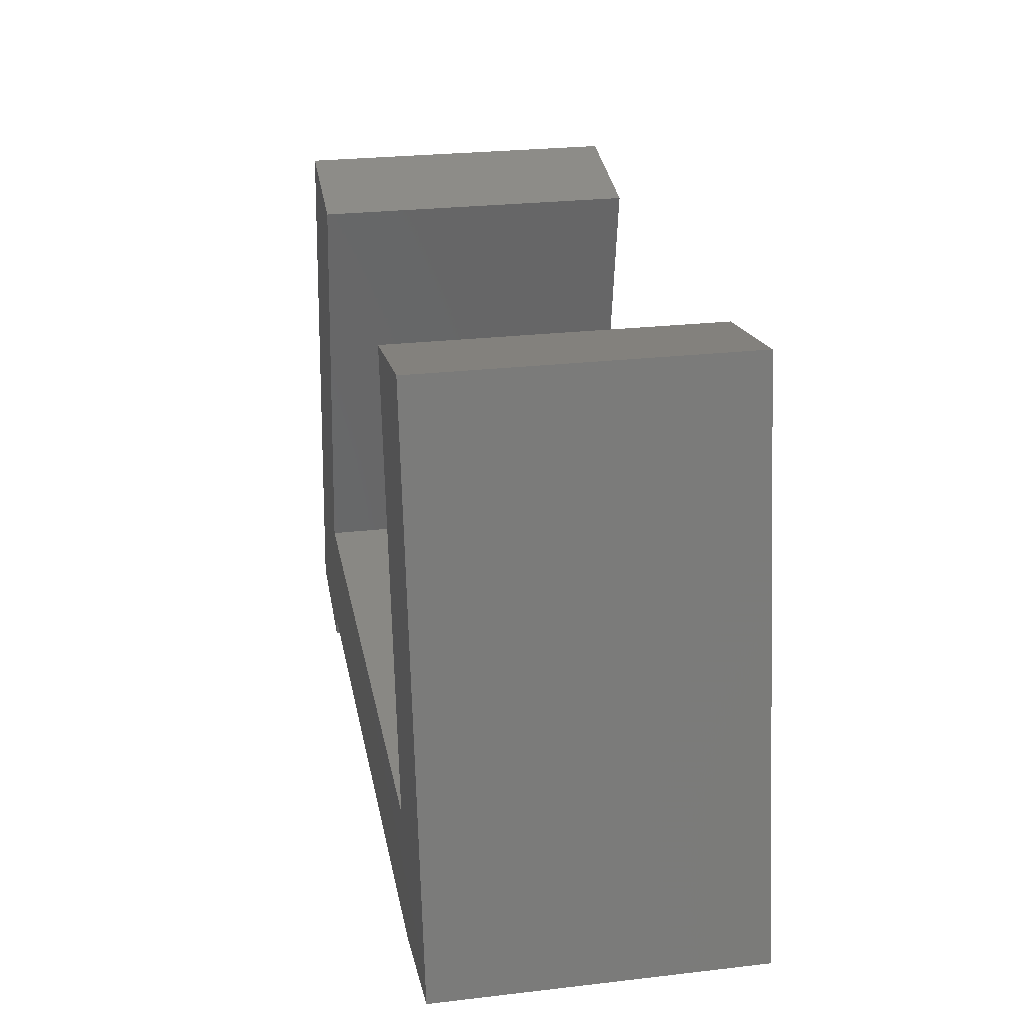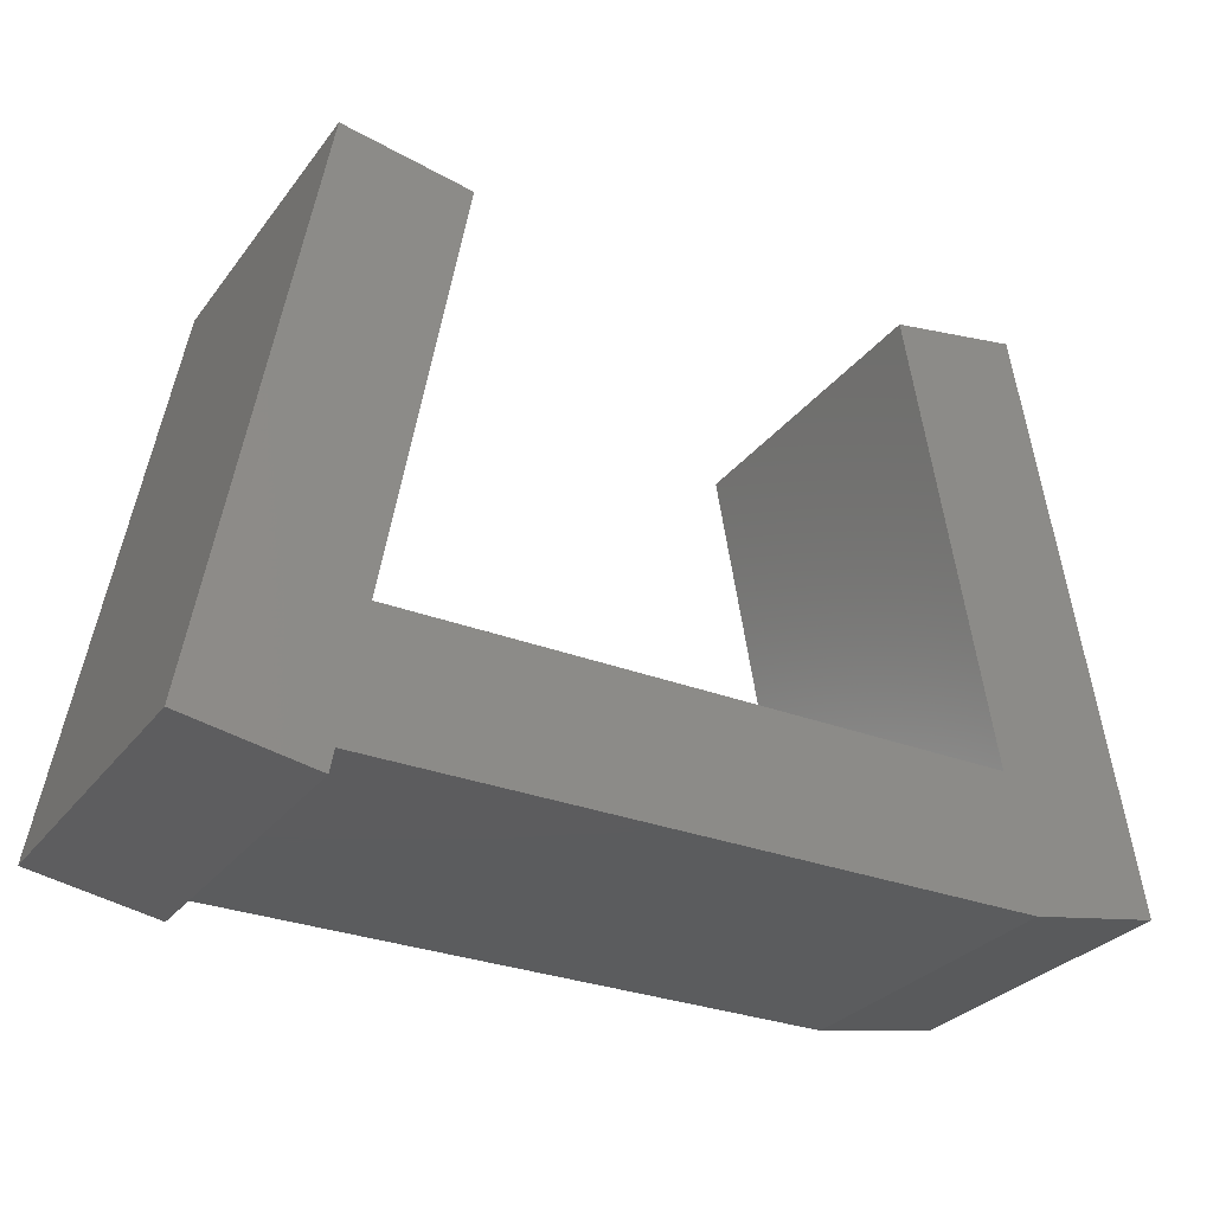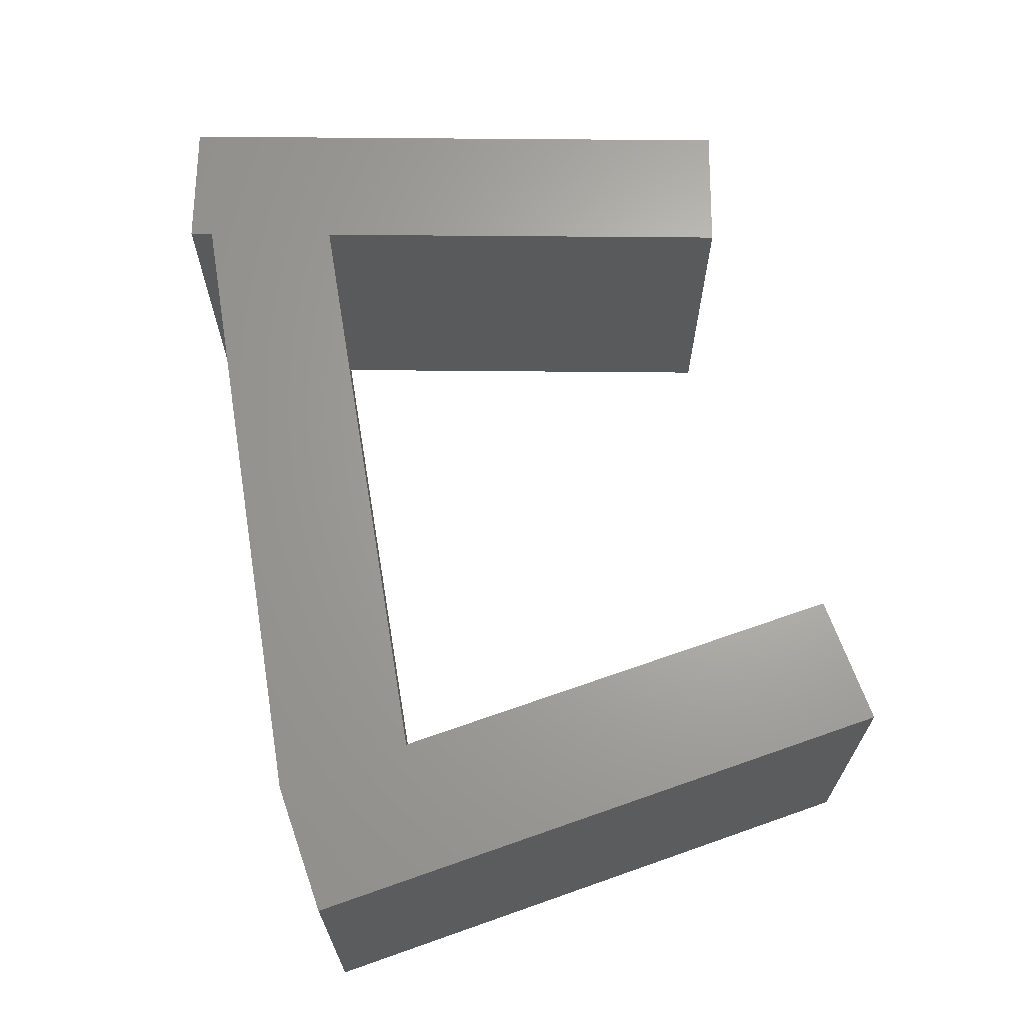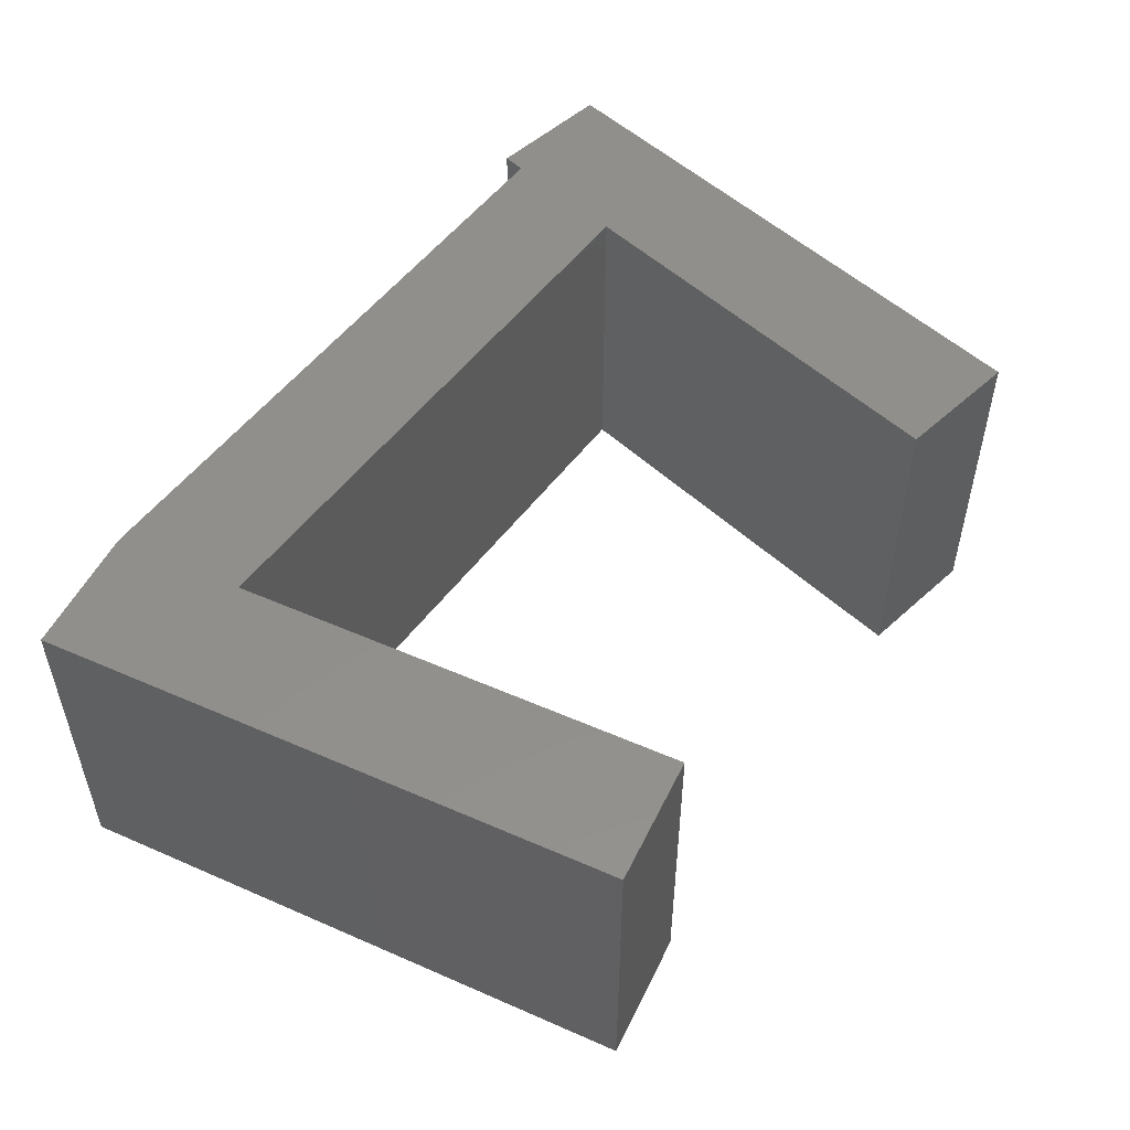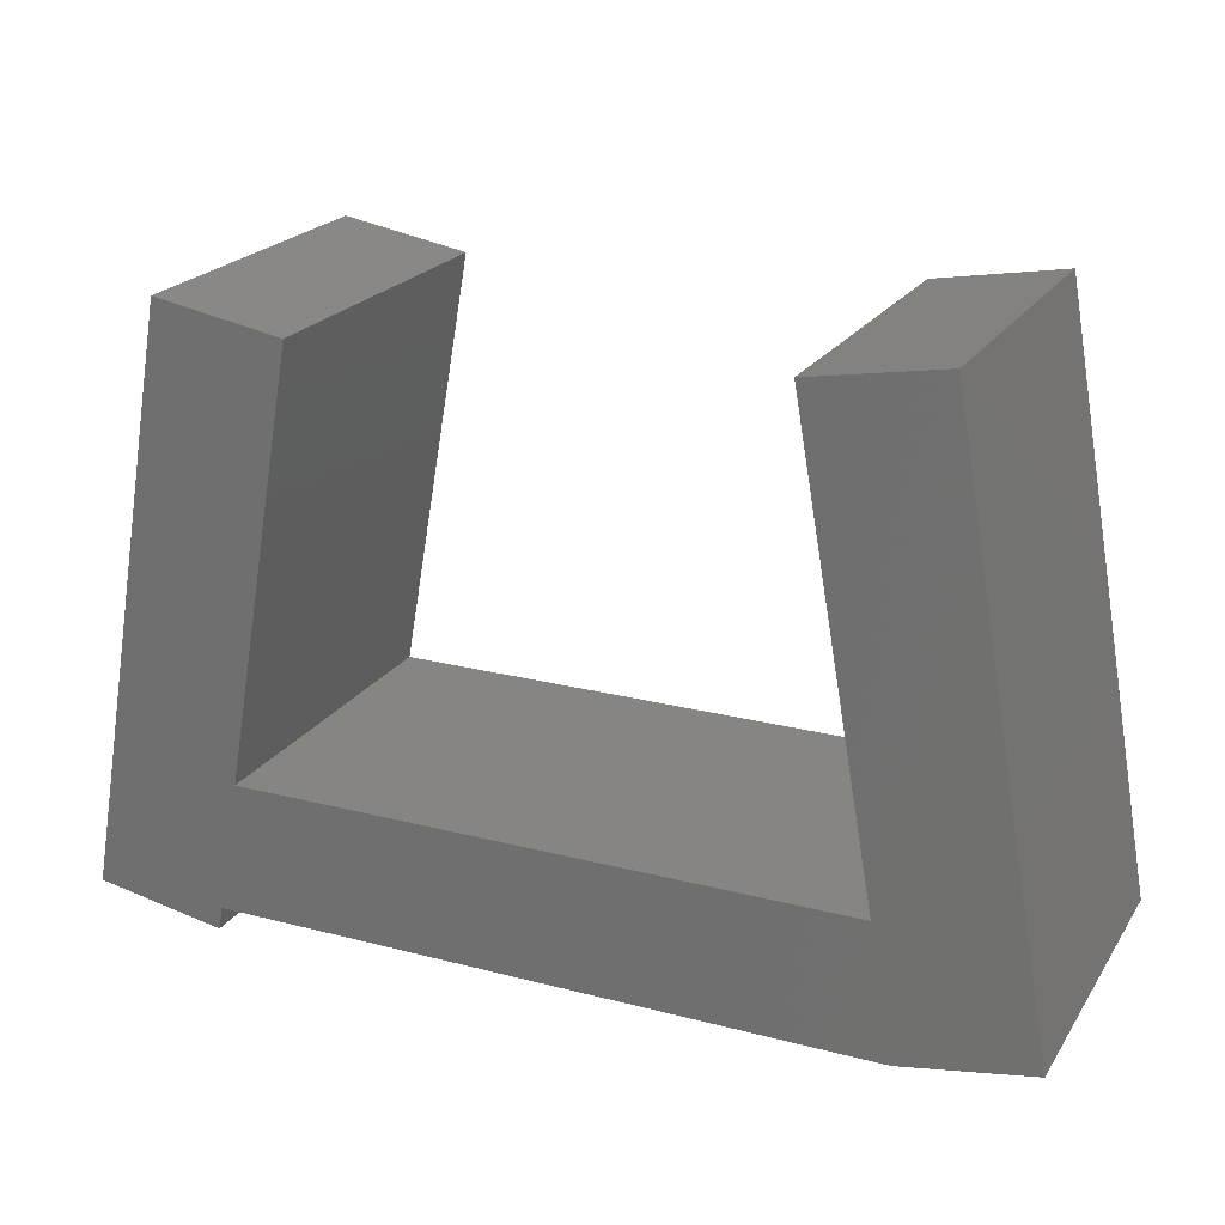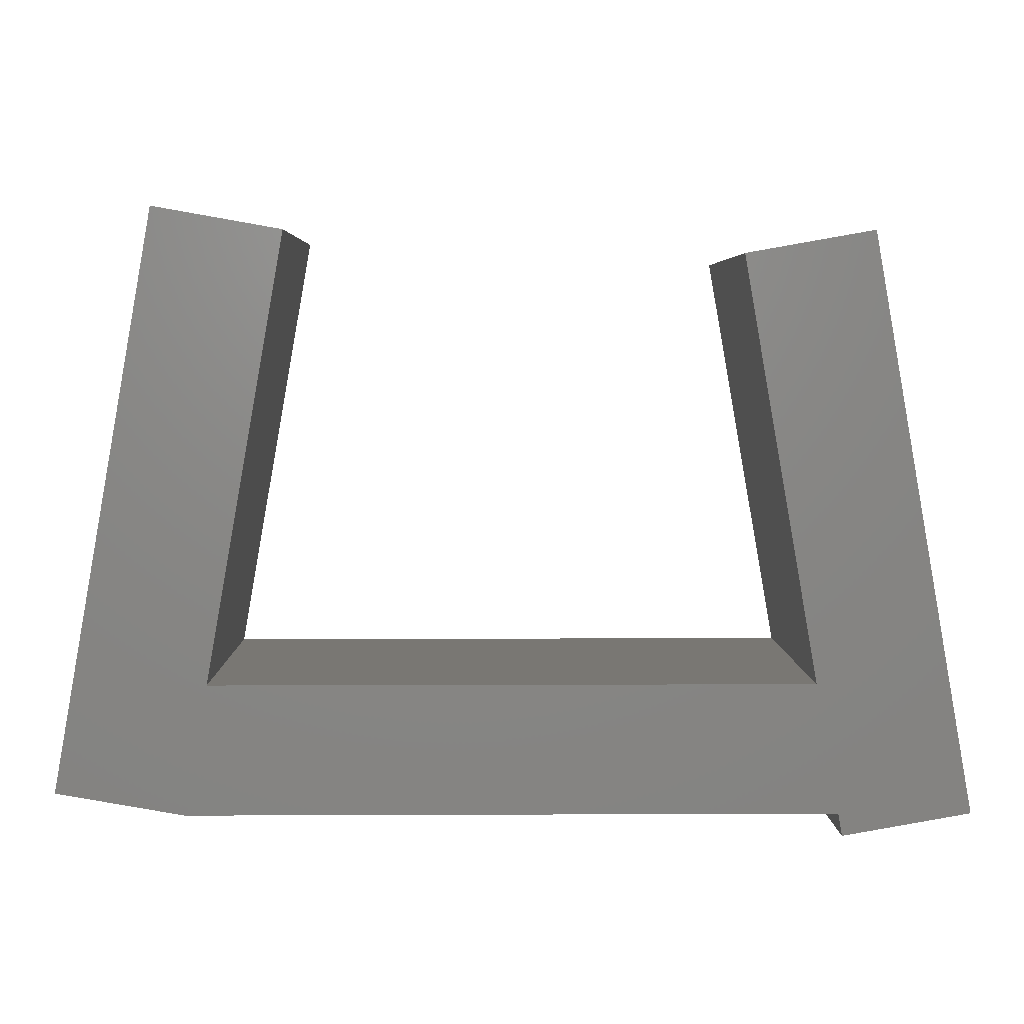
<metadata>
{"format":"stl","ext":"stl","renderer":"f3d","projection":"perspective","resolution":1024,"background":"white","views":[{"elev":26.1,"azim":79.6,"up":"+Y"},{"elev":-29.4,"azim":-29.9,"up":"+Y"},{"elev":66.4,"azim":80.5,"up":"+Z"},{"elev":51.6,"azim":125.4,"up":"+Z"},{"elev":22.0,"azim":24.5,"up":"+Y"},{"elev":4.6,"azim":179.2,"up":"+Y"}]}
</metadata>
<code>
# stl→obj: 22 verts, 40 faces
v 11.65 2 5
v 13.97 0.3473 5
v 12.41 9.211 5
v 12 0 5
v 10.44 8.863 5
v 2.384 2 5
v 2.031 0 5
v 1.563 8.863 5
v 3.532 8.516 5
v 0 0 5
v 1.97 -0.3473 5
v 12 0 0
v 2.384 2 0
v 11.65 2 0
v 2.031 0 0
v 13.97 0.3473 0
v 12.41 9.211 0
v 10.44 8.863 0
v 1.563 8.863 0
v 3.532 8.516 0
v 0 0 0
v 1.97 -0.3473 0
f 1 2 3
f 2 1 4
f 1 3 5
f 6 4 1
f 4 6 7
f 8 6 9
f 10 6 8
f 6 10 7
f 7 10 11
f 12 13 14
f 13 12 15
f 14 16 12
f 16 14 17
f 17 14 18
f 13 19 20
f 21 13 15
f 21 15 22
f 13 21 19
f 14 6 1
f 6 14 13
f 15 4 7
f 4 15 12
f 14 5 18
f 5 14 1
f 17 5 3
f 5 17 18
f 12 2 4
f 2 12 16
f 2 17 3
f 17 2 16
f 6 20 9
f 20 6 13
f 11 15 7
f 15 11 22
f 21 8 19
f 8 21 10
f 20 8 9
f 8 20 19
f 21 11 10
f 11 21 22

</code>
